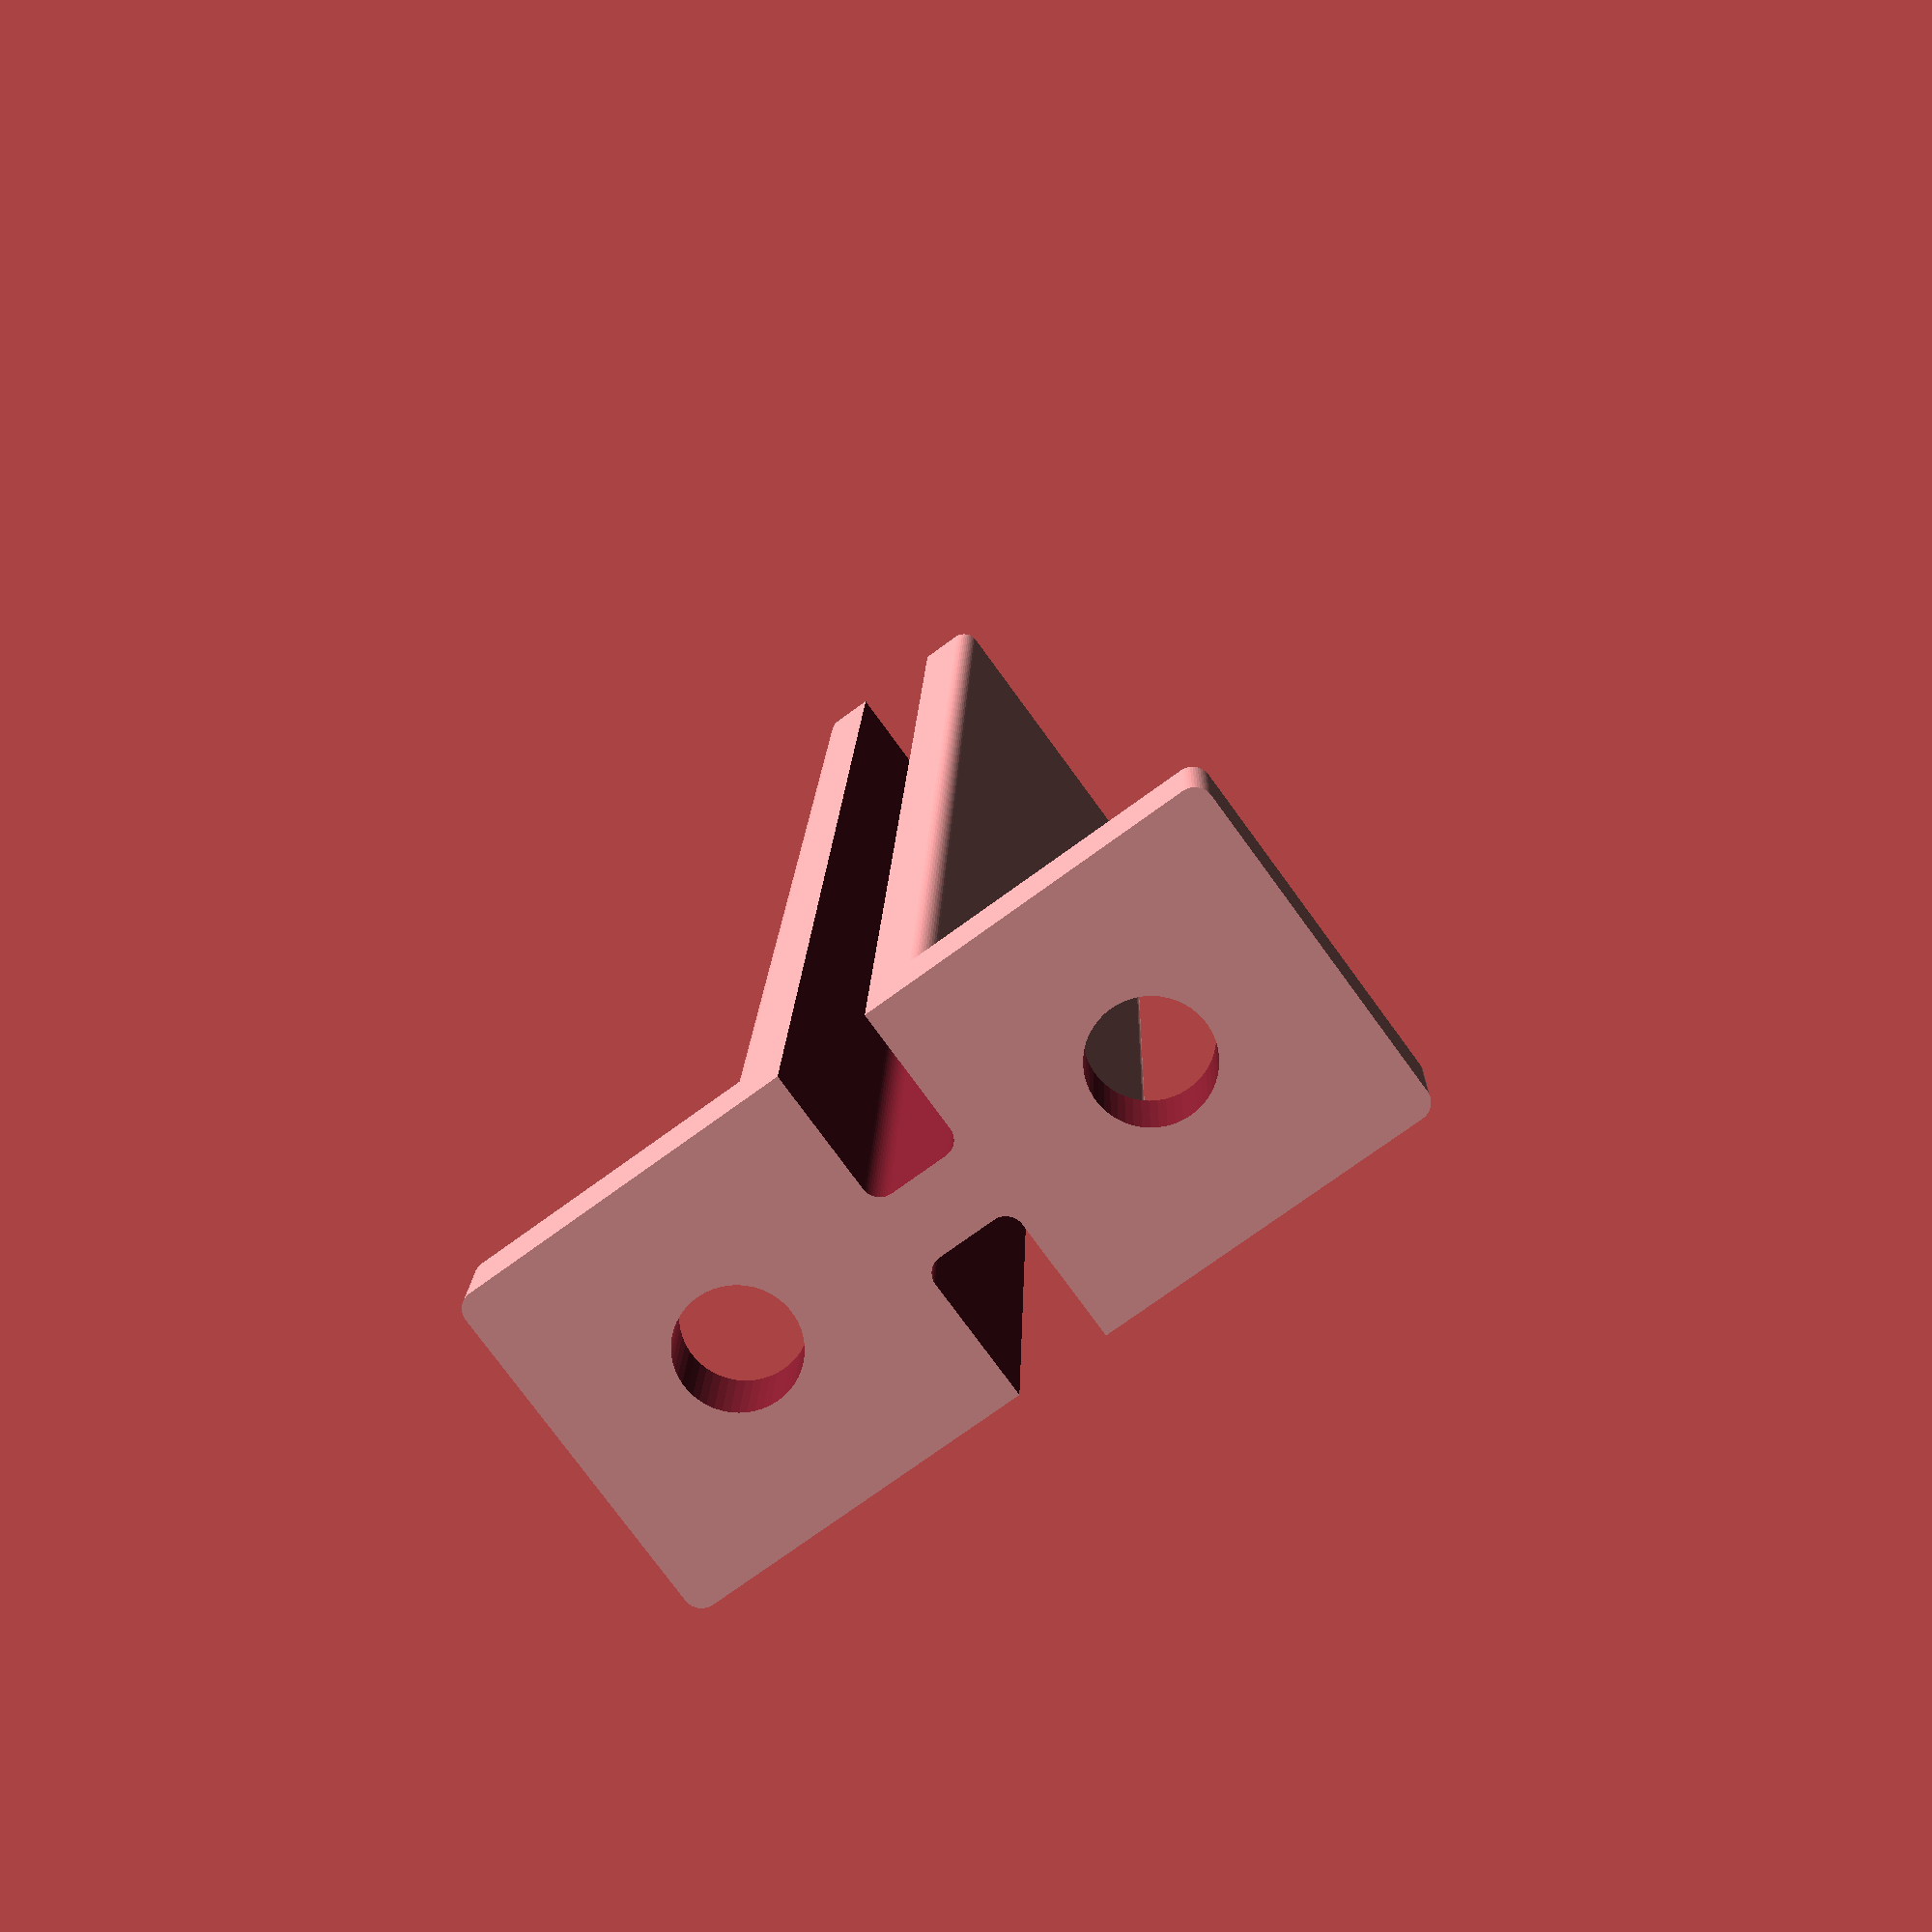
<openscad>

module roundedBox(w=10, h=10, d=10, r=2){
    translate([-(w-2*r)/2,-(h-2*r)/2,0]) {
        minkowski(){
            cylinder(r,r,r);
            cube([w-2*r, h-2*r, d-r]);
        }
    }
}

module baseplate(baseWidth=20, holeSpacing=6, baseThickness=5, roundRadius=2){
    difference(){
        roundedBox(baseWidth,holeSpacing+baseWidth,baseThickness,roundRadius);
        union(){
            translate([0,holeSpacing/2,-2]) cylinder(baseThickness*2,clearanceHole/2,clearanceHole/2);
            translate([0,-holeSpacing/2,-2]) cylinder(baseThickness*2,clearanceHole/2,clearanceHole/2);
        }
    }
}



$fn = 50;
// ----- Parameters (all in mm) -----
holeSpacing = 25; // standard metric Thorlabs optical table
clearanceHole = 6.6; // for M6 screws
baseWidth = 20;
baseThickness = 5;
pilarThickness = 12;
pilarHeight = 100;
roundRadius = 1; // smoothes the angles
boardThickness = 4.76; // thickness of the cardboard/plastic board to be used
slotDepth = 8;

difference(){
    union(){
        baseplate(baseWidth, holeSpacing, baseThickness, roundRadius);
        roundedBox(baseWidth,pilarThickness,pilarHeight, roundRadius);
        }
    union(){
        translate([baseWidth/2,0,-2]) roundedBox(2*slotDepth, boardThickness+0.5,pilarHeight+4,roundRadius);
        translate([-baseWidth/2,0,-2]) roundedBox(2*slotDepth, boardThickness+0.5,pilarHeight+4,roundRadius);
        }
}
</openscad>
<views>
elev=166.4 azim=306.1 roll=358.7 proj=p view=solid
</views>
